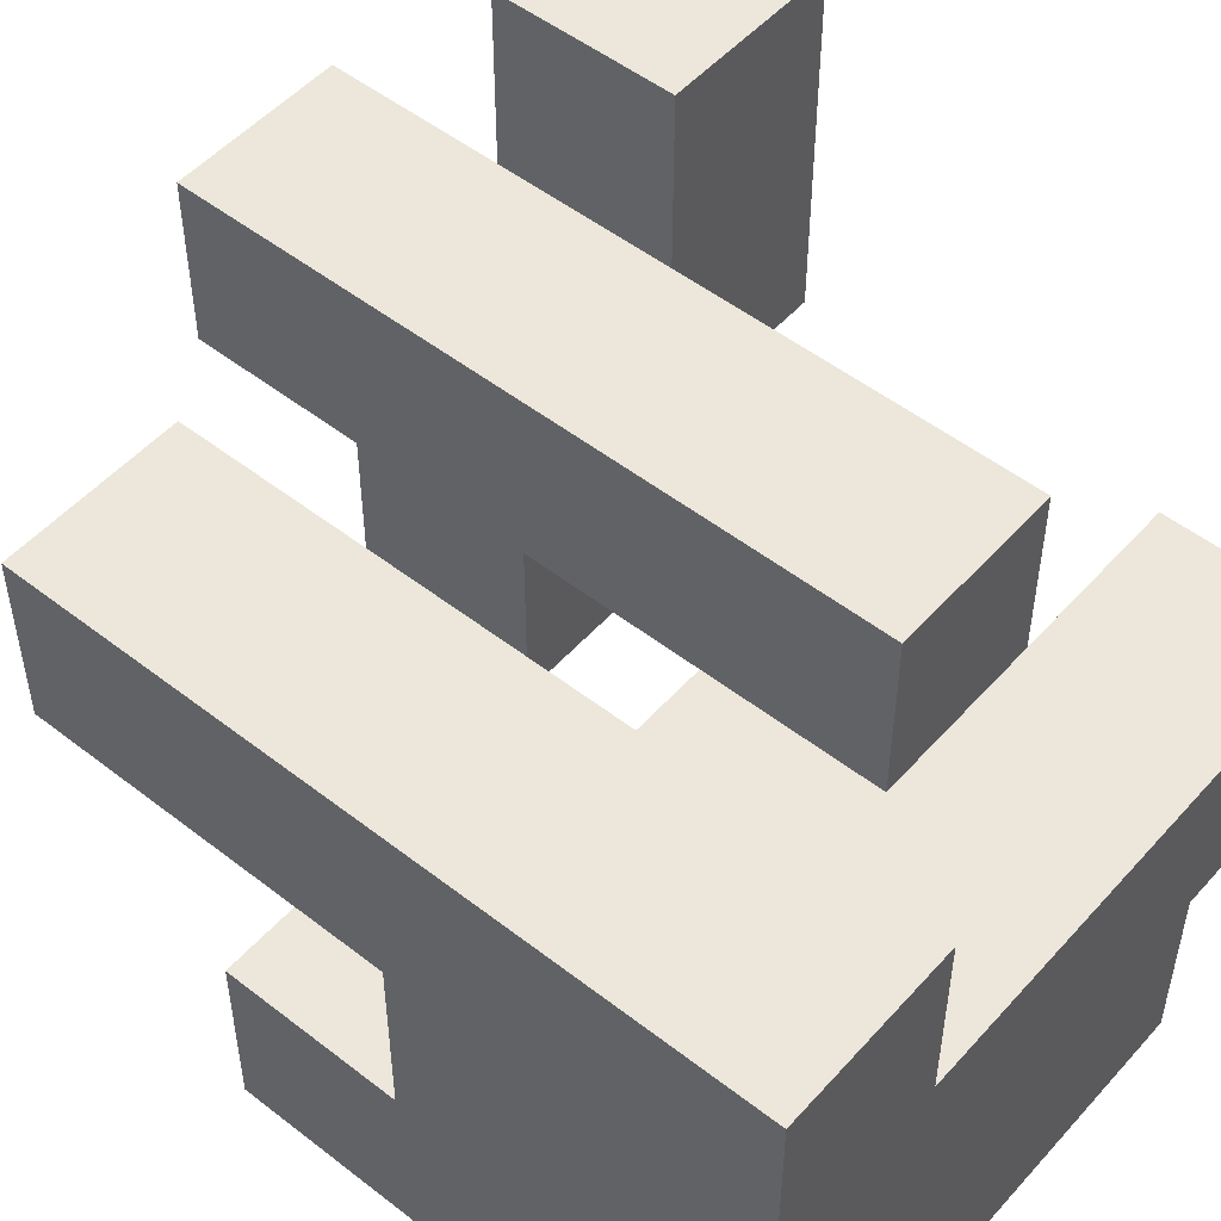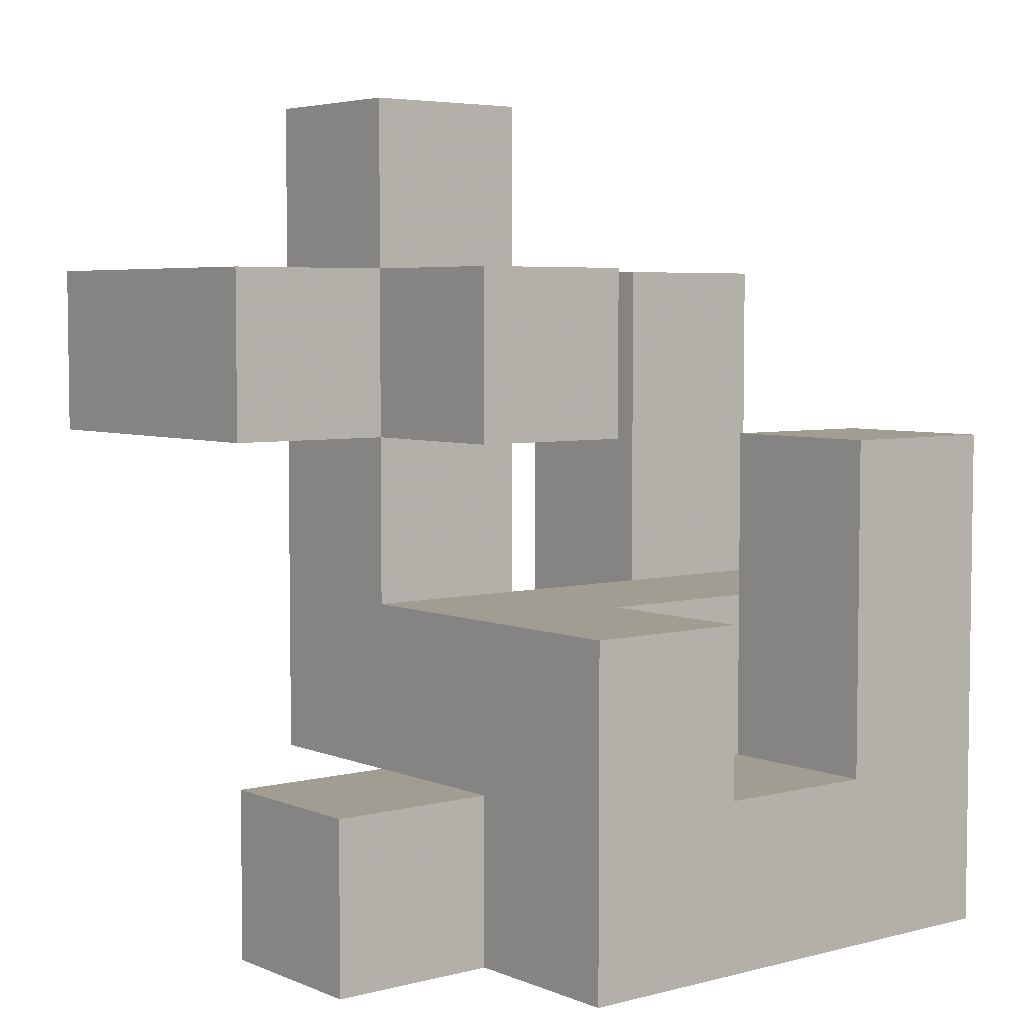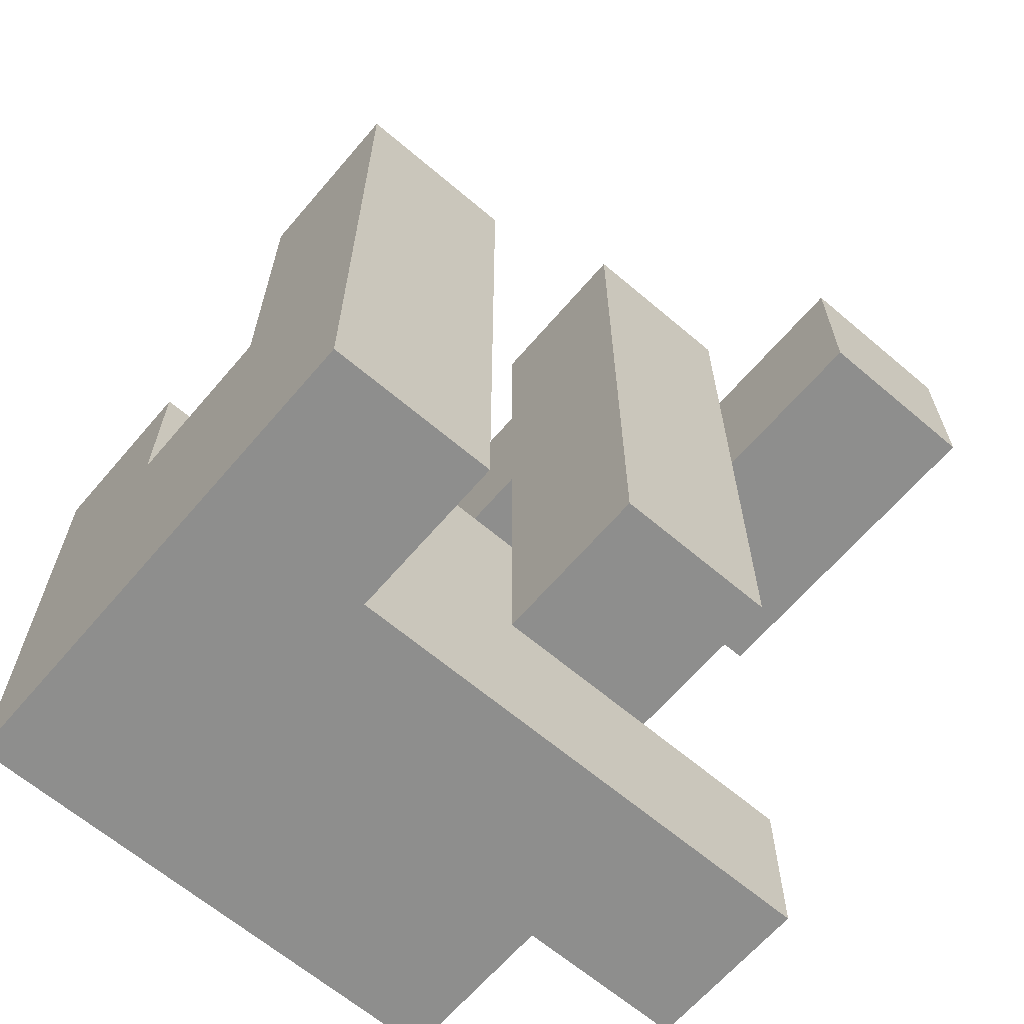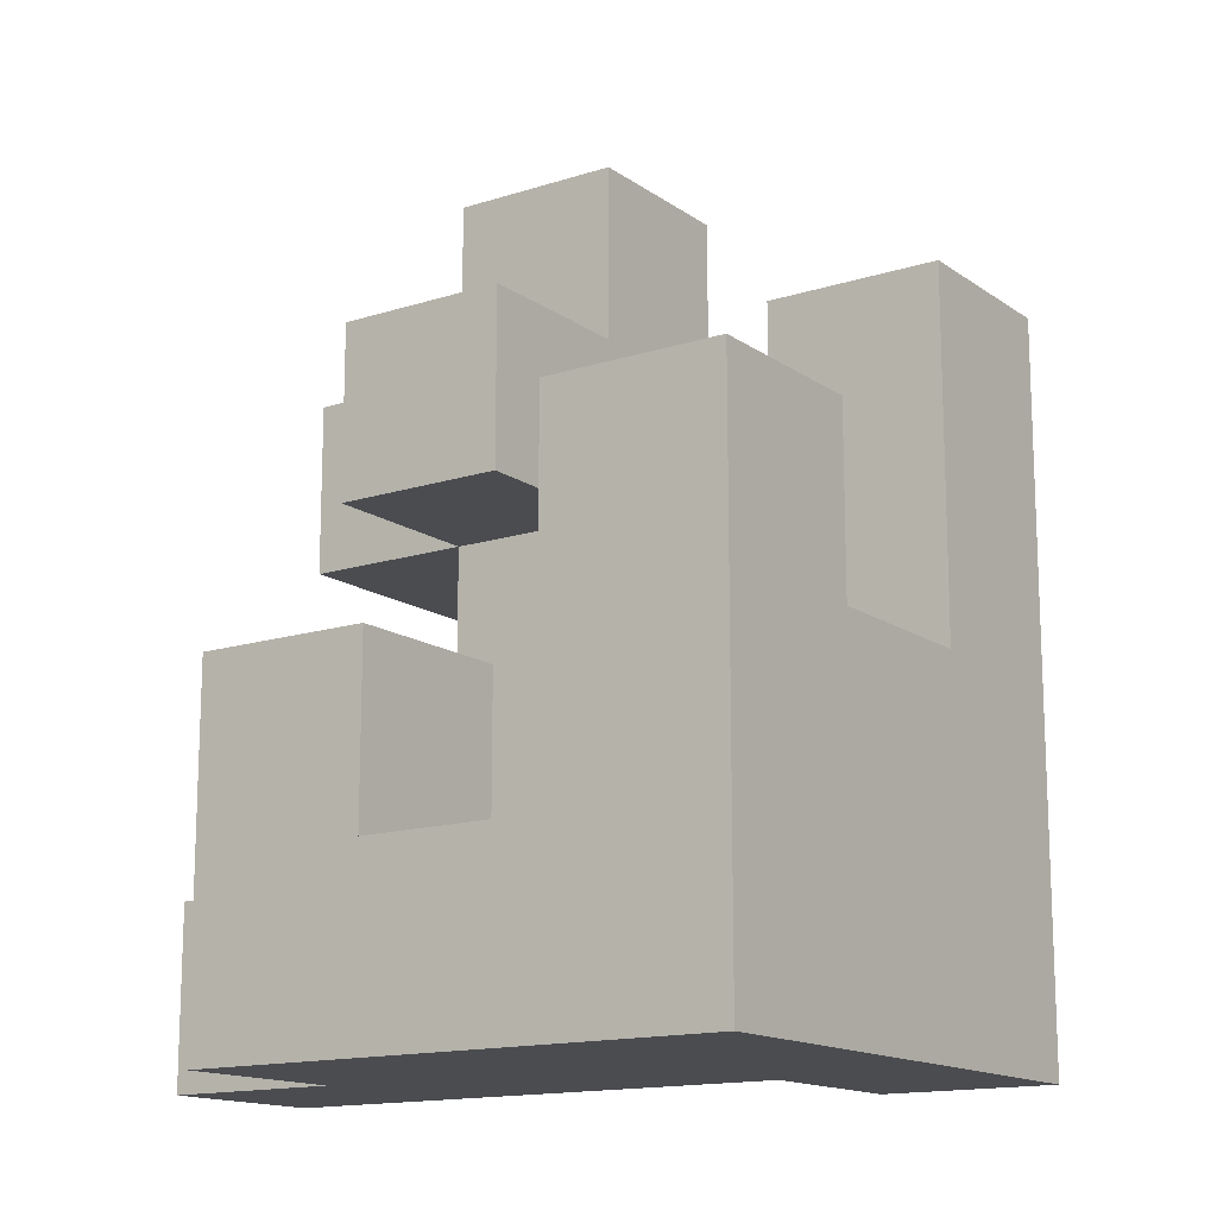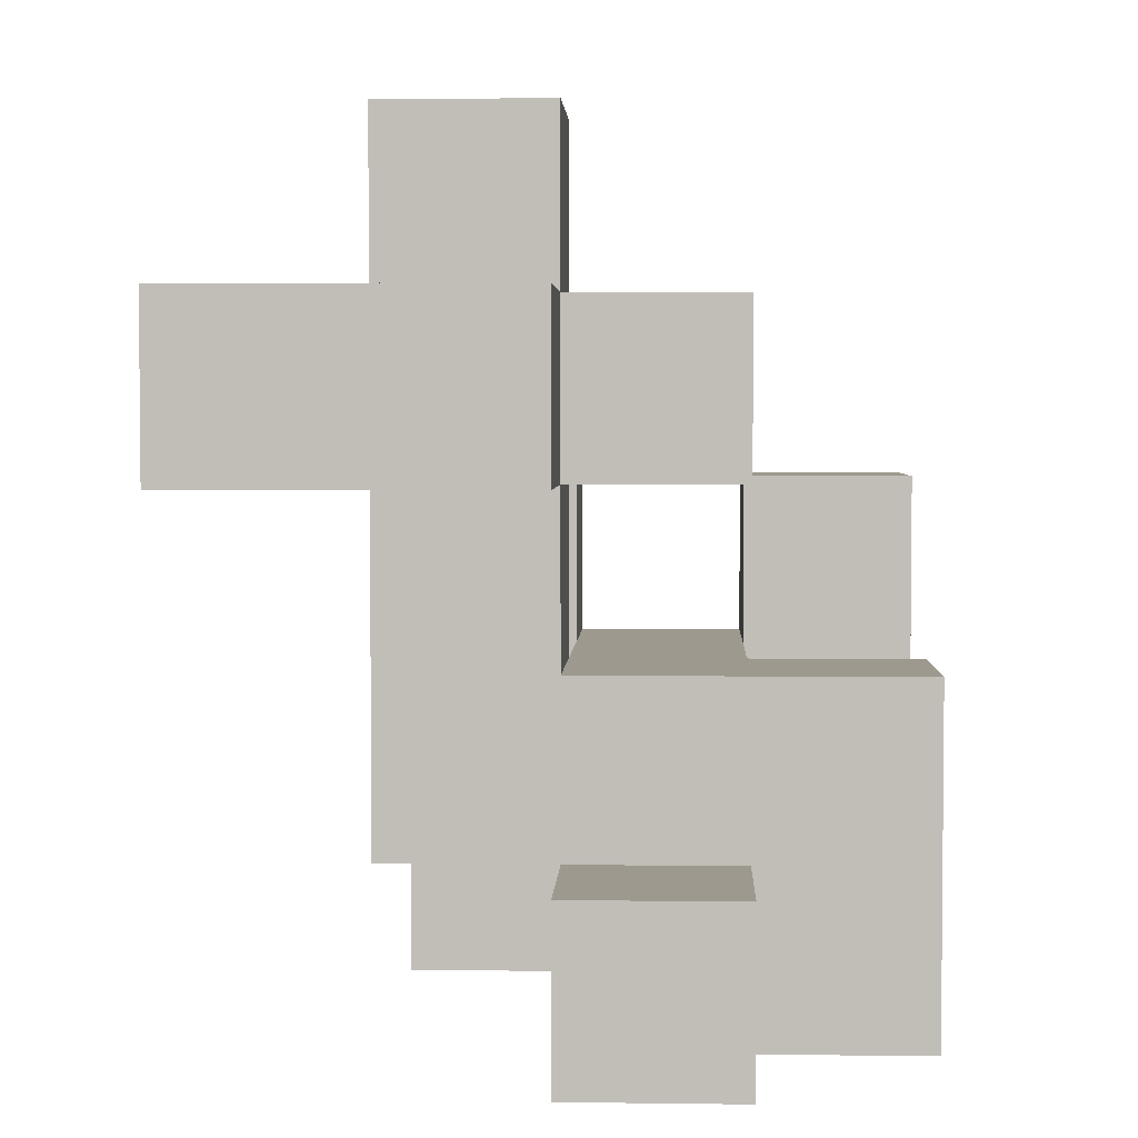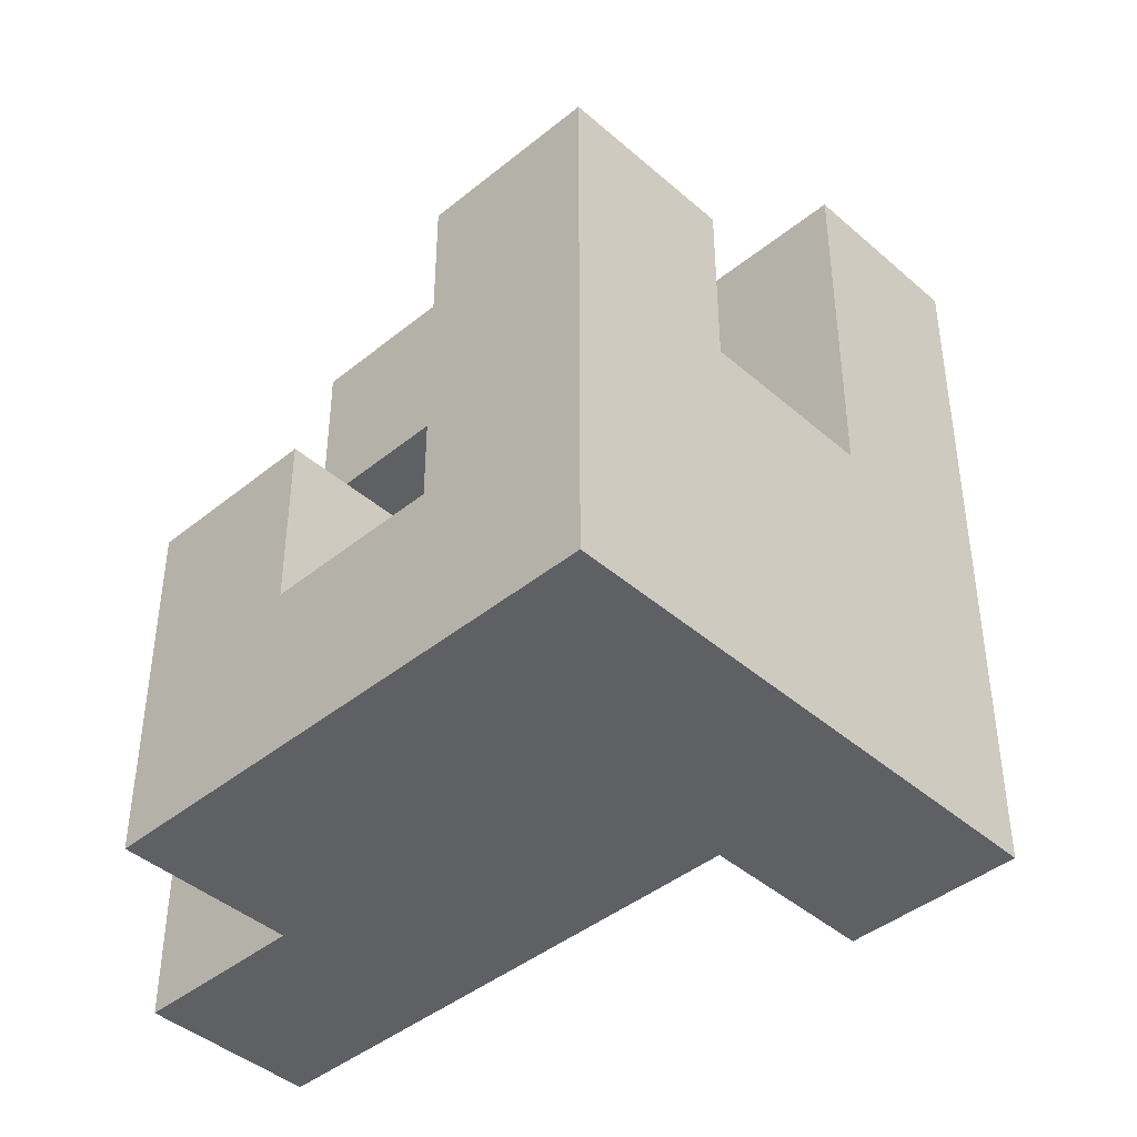
<metadata>
{"format":"obj","ext":"obj","renderer":"f3d","projection":"perspective","resolution":1024,"background":"white","views":[{"elev":51.3,"azim":130.2,"up":"+Y"},{"elev":4.9,"azim":-38.6,"up":"+Z"},{"elev":-64.8,"azim":139.5,"up":"+Z"},{"elev":-14.7,"azim":34.6,"up":"+Z"},{"elev":3.4,"azim":-87.5,"up":"+Z"},{"elev":-42.7,"azim":44.0,"up":"+Z"}]}
</metadata>
<code>
v -0.25 -0.875 -0.5
v -0.25 -0.875 -0.25
v -0.25 -0.625 -0.25
v -0.25 -0.625 -0.5
v 0 -0.875 -0.5
v 0 -0.875 -0.25
v 0 -0.625 -0.5
v 0.25 -0.875 -0.5
v 0.25 -0.875 -0.25
v 0.25 -0.625 -0.5
v 0.25 -0.625 -0.25
v 0 -0.625 -0.25
v 0.5 -0.875 -0.5
v 0.5 -0.625 -0.5
v 0.5 -0.625 -0.25
v 0.5 -0.875 -0.25
v -0.5 -0.625 -0.5
v -0.5 -0.625 -0.25
v -0.5 -0.375 -0.25
v -0.5 -0.375 -0.5
v -0.25 -0.375 -0.25
v -0.25 -0.375 -0.5
v 0 -0.375 -0.25
v 0 -0.375 -0.5
v 0.25 -0.375 -0.25
v 0.25 -0.375 -0.5
v 0.5 -0.375 -0.5
v 0.5 -0.375 -0.25
v 0.25 -0.125 -0.25
v 0.25 -0.125 -0.5
v 0.5 -0.125 -0.5
v 0.5 -0.125 -0.25
v -0.25 -0.875 0
v -0.25 -0.625 0
v 0 -0.625 0
v 0 -0.875 0
v 0.25 -0.875 0
v 0.25 -0.625 0
v 0.5 -0.625 0
v 0.5 -0.875 0
v -0.25 -0.375 0
v 0 -0.375 0
v 0.25 -0.375 0
v 0.5 -0.375 0
v -0.25 -0.125 0
v -0.25 -0.125 -0.25
v 0 -0.125 -0.25
v 0 -0.125 0
v 0.25 -0.125 0
v 0.5 -0.125 0
v 0.25 -0.875 0.25
v 0.25 -0.625 0.25
v 0.5 -0.625 0.25
v 0.5 -0.875 0.25
v -0.25 -0.375 0.25
v -0.25 -0.125 0.25
v 0 -0.125 0.25
v 0 -0.375 0.25
v 0.25 -0.375 0.25
v 0.25 -0.125 0.25
v 0.5 -0.125 0.25
v 0.5 -0.375 0.25
v -0.25 -0.625 0.25
v -0.25 -0.625 0.5
v -0.25 -0.375 0.5
v 0 -0.625 0.25
v 0 -0.375 0.5
v 0 -0.625 0.5
v -0.5 -0.375 0.25
v -0.5 -0.375 0.5
v -0.5 -0.125 0.5
v -0.5 -0.125 0.25
v -0.25 -0.125 0.5
v 0 -0.125 0.5
v 0.25 -0.375 0.5
v 0.25 -0.125 0.5
v 0.5 -0.125 0.5
v 0.5 -0.375 0.5
v -0.5 0.125 0.5
v -0.5 0.125 0.25
v -0.25 0.125 0.25
v -0.25 0.125 0.5
v -0.25 -0.375 0.75
v -0.25 -0.125 0.75
v 0 -0.125 0.75
v 0 -0.375 0.75
f 1 2 3
f 1 3 4
f 1 5 6
f 1 6 2
f 1 4 7
f 1 7 5
f 5 8 9
f 5 9 6
f 5 7 10
f 5 10 8
f 6 9 11
f 6 11 12
f 13 14 15
f 13 15 16
f 8 13 16
f 8 16 9
f 8 10 14
f 8 14 13
f 17 18 19
f 17 19 20
f 17 4 3
f 17 3 18
f 20 19 21
f 20 21 22
f 17 20 22
f 17 22 4
f 18 3 21
f 18 21 19
f 22 21 23
f 22 23 24
f 4 22 24
f 4 24 7
f 24 23 25
f 24 25 26
f 7 24 26
f 7 26 10
f 14 27 28
f 14 28 15
f 10 26 27
f 10 27 14
f 26 25 29
f 26 29 30
f 27 31 32
f 27 32 28
f 30 29 32
f 30 32 31
f 26 30 31
f 26 31 27
f 2 33 34
f 2 34 3
f 6 12 35
f 6 35 36
f 2 6 36
f 2 36 33
f 33 36 35
f 33 35 34
f 9 37 38
f 9 38 11
f 16 15 39
f 16 39 40
f 9 16 40
f 9 40 37
f 3 34 41
f 3 41 21
f 34 35 42
f 34 42 41
f 12 11 38
f 12 38 35
f 23 42 43
f 23 43 25
f 35 38 43
f 35 43 42
f 15 28 44
f 15 44 39
f 38 39 44
f 38 44 43
f 21 41 45
f 21 45 46
f 23 47 48
f 23 48 42
f 46 45 48
f 46 48 47
f 21 46 47
f 21 47 23
f 25 43 49
f 25 49 29
f 28 32 50
f 28 50 44
f 29 49 50
f 29 50 32
f 37 51 52
f 37 52 38
f 40 39 53
f 40 53 54
f 37 40 54
f 37 54 51
f 38 52 53
f 38 53 39
f 51 54 53
f 51 53 52
f 41 55 56
f 41 56 45
f 42 48 57
f 42 57 58
f 41 42 58
f 41 58 55
f 45 56 57
f 45 57 48
f 43 59 60
f 43 60 49
f 44 50 61
f 44 61 62
f 43 44 62
f 43 62 59
f 49 60 61
f 49 61 50
f 63 64 65
f 63 65 55
f 66 58 67
f 66 67 68
f 63 66 68
f 63 68 64
f 63 55 58
f 63 58 66
f 64 68 67
f 64 67 65
f 69 70 71
f 69 71 72
f 69 55 65
f 69 65 70
f 69 72 56
f 69 56 55
f 70 65 73
f 70 73 71
f 58 57 74
f 58 74 67
f 56 73 74
f 56 74 57
f 59 75 76
f 59 76 60
f 62 61 77
f 62 77 78
f 59 62 78
f 59 78 75
f 60 76 77
f 60 77 61
f 75 78 77
f 75 77 76
f 72 71 79
f 72 79 80
f 56 81 82
f 56 82 73
f 80 79 82
f 80 82 81
f 72 80 81
f 72 81 56
f 71 73 82
f 71 82 79
f 65 83 84
f 65 84 73
f 67 74 85
f 67 85 86
f 65 67 86
f 65 86 83
f 73 84 85
f 73 85 74
f 83 86 85
f 83 85 84

</code>
